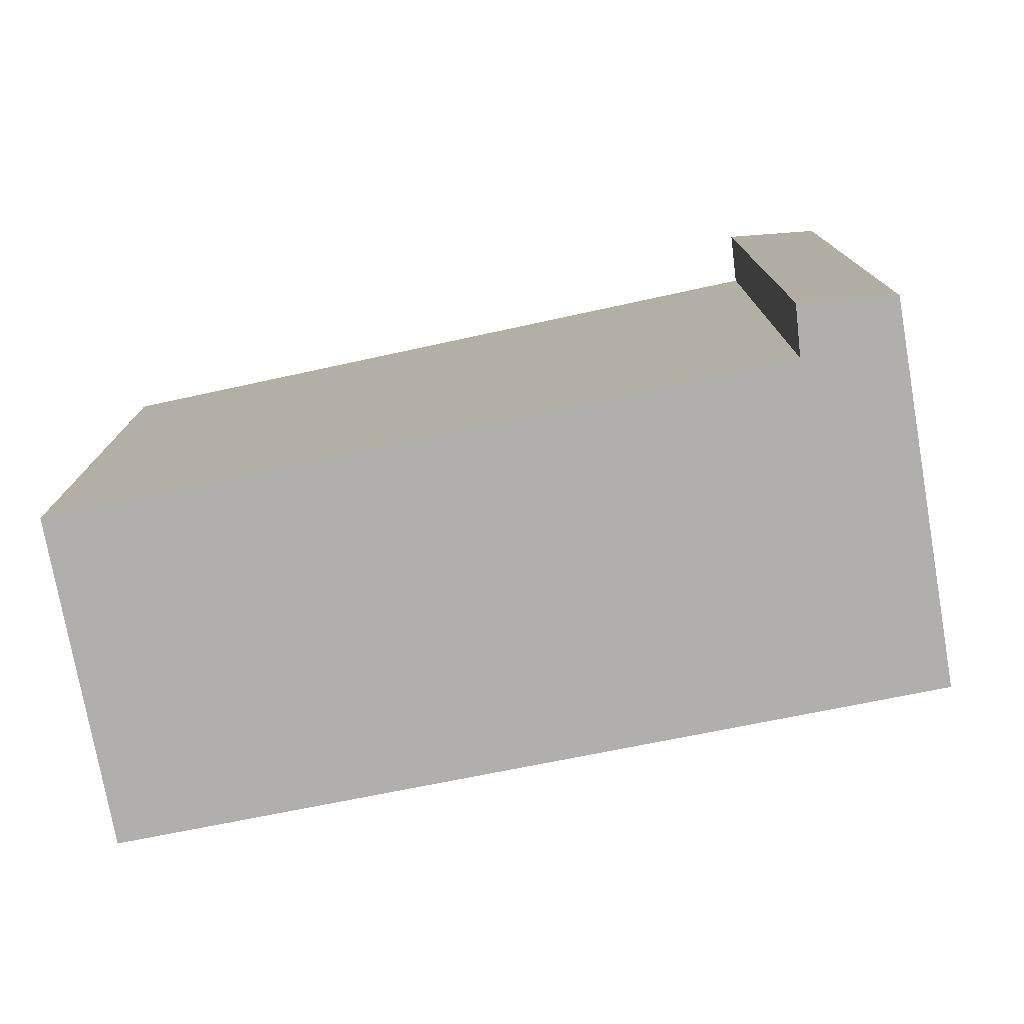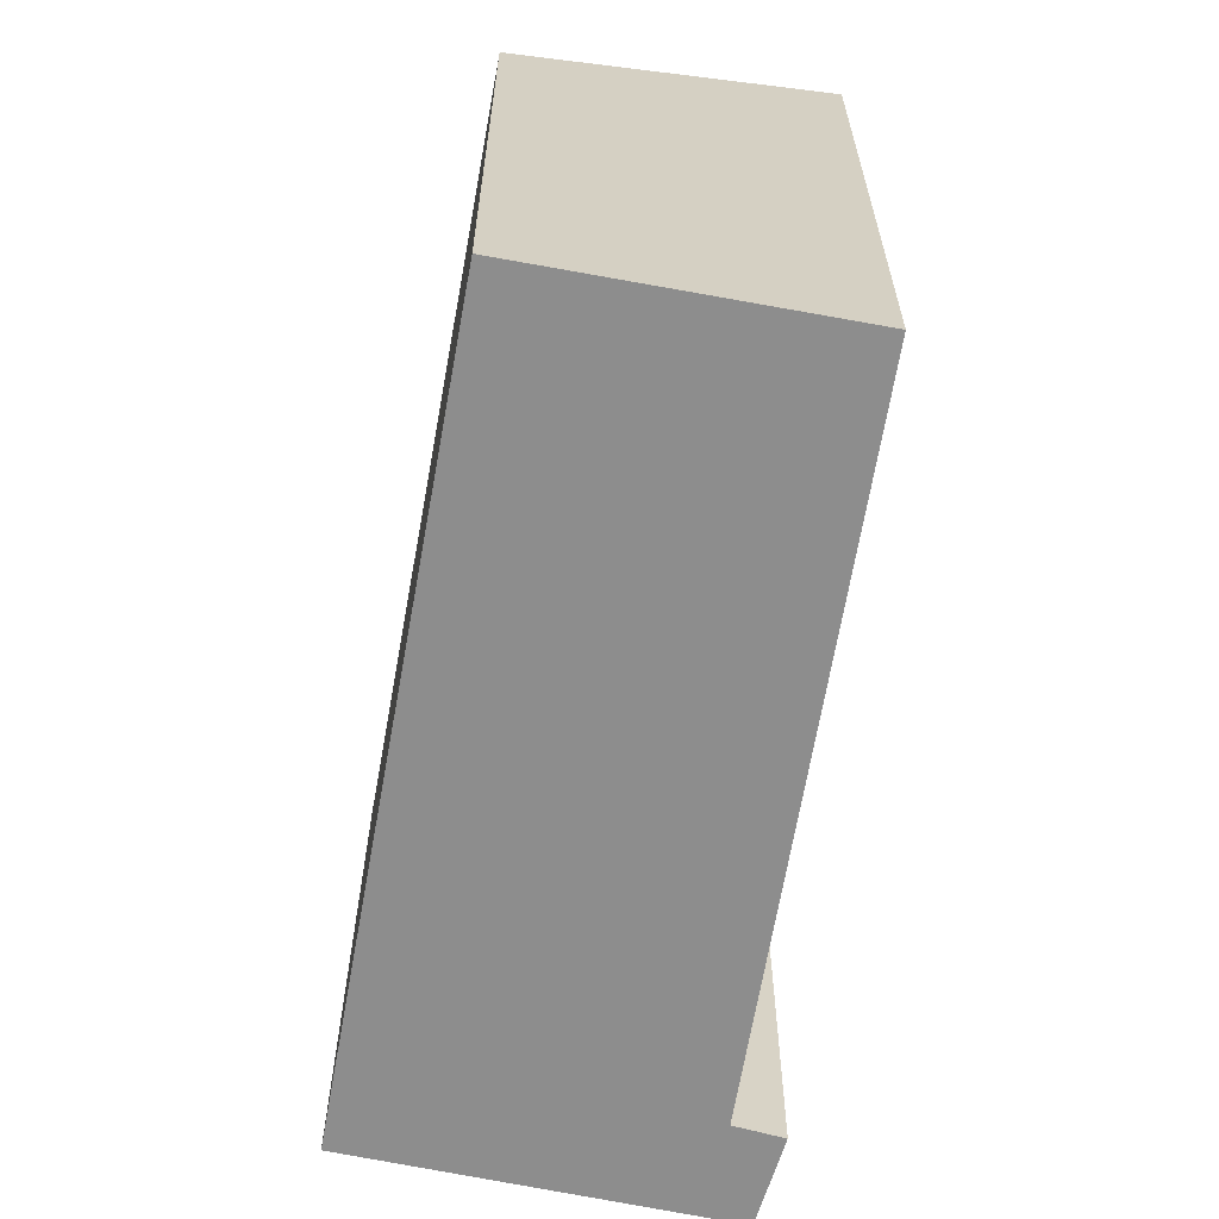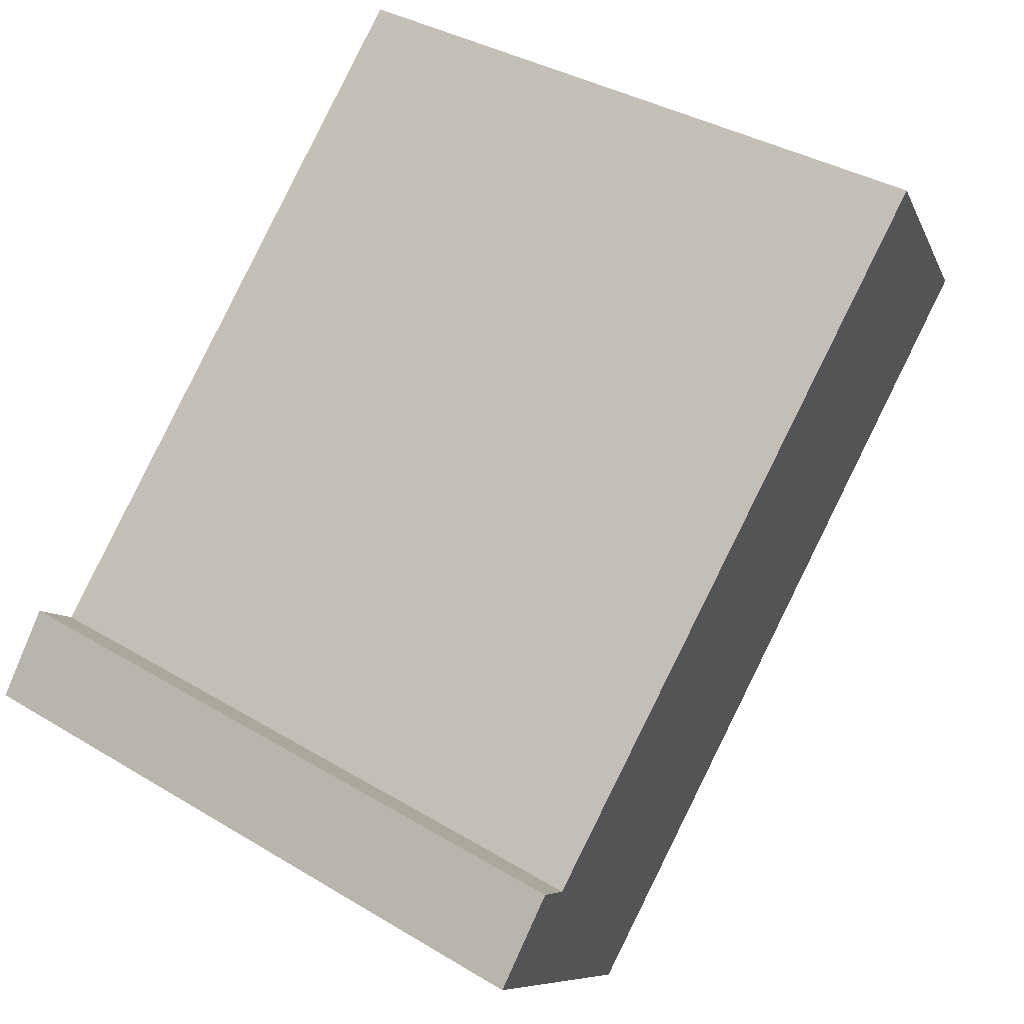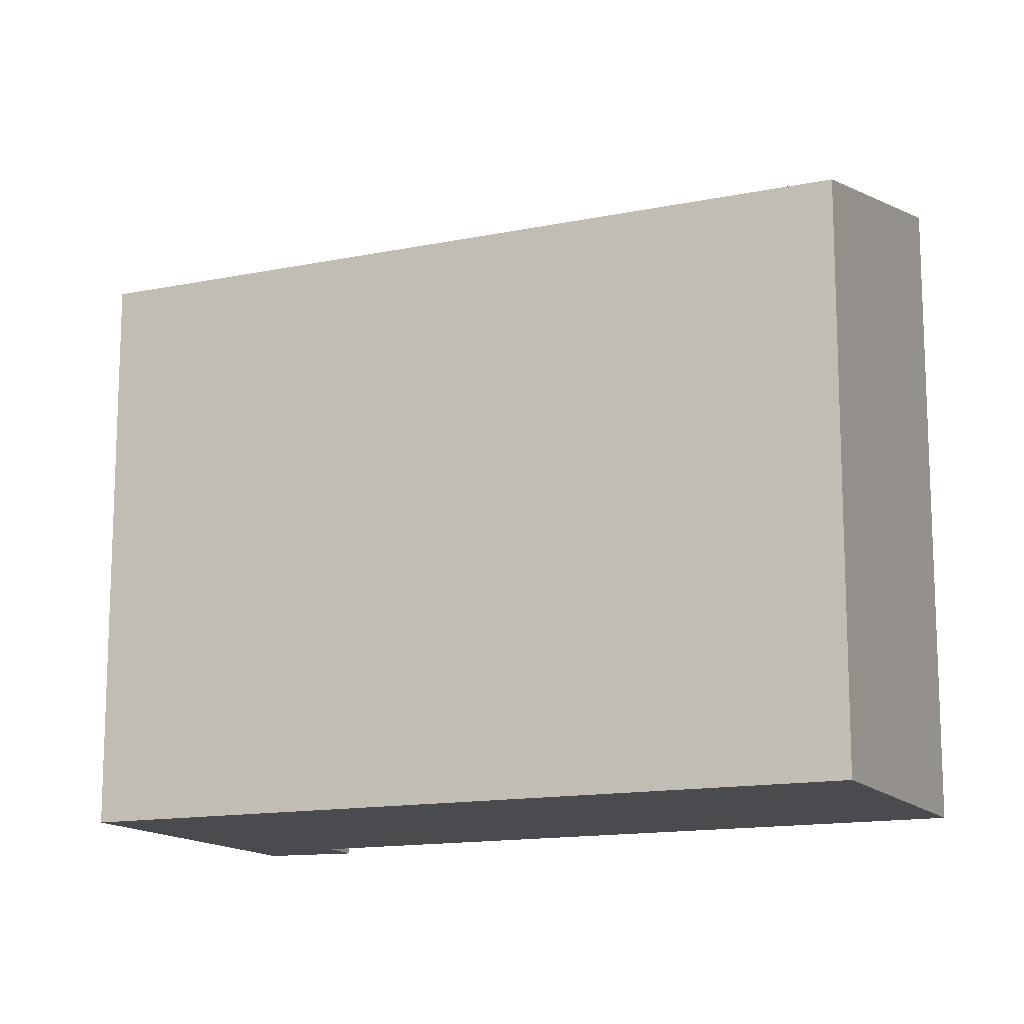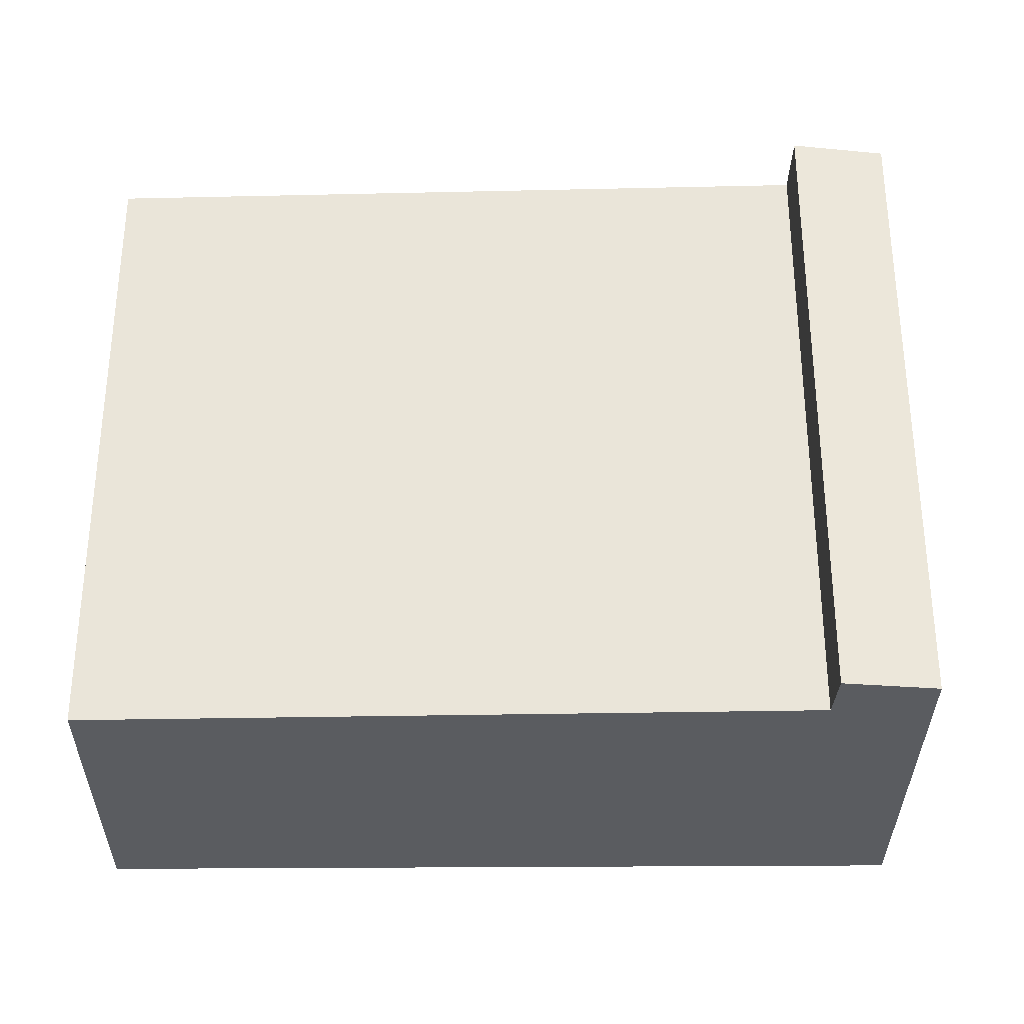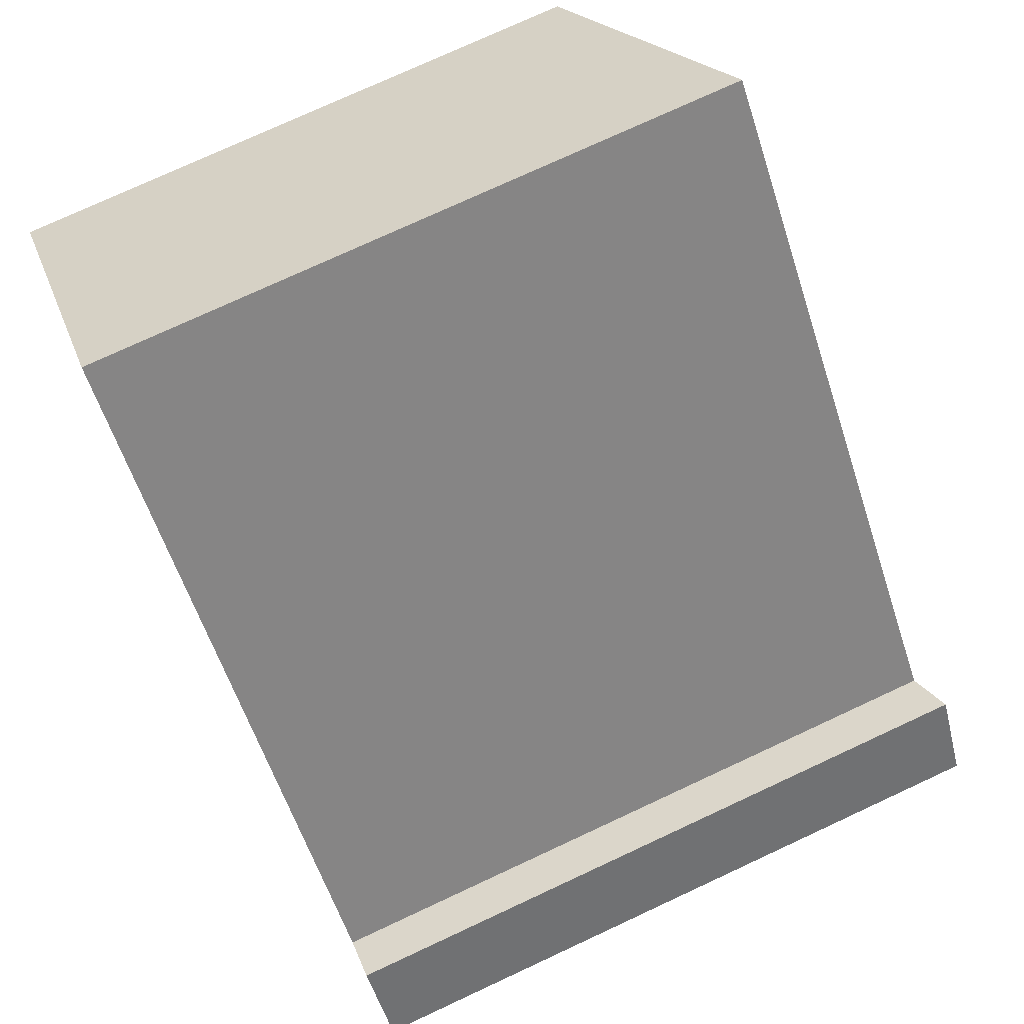
<metadata>
{"format":"obj","ext":"obj","renderer":"f3d","projection":"perspective","resolution":1024,"background":"white","views":[{"elev":-78.3,"azim":56.8,"up":"+Y"},{"elev":-64.6,"azim":-54.6,"up":"+Y"},{"elev":35.1,"azim":129.0,"up":"+Z"},{"elev":-13.8,"azim":-109.6,"up":"+Y"},{"elev":-33.8,"azim":46.3,"up":"+Y"},{"elev":75.9,"azim":65.1,"up":"+Z"}]}
</metadata>
<code>
v  4.653 4.764 -4.767
v  6.462 5.475 -2.053
v  6.939 5.455 -2.673
v  6.136 5.382 -2.317
v  1.919 5.362 1.862
v  0 4.766 2.918e-16
v  6.462 1.257e-16 -2.053
v  6.939 1.637e-16 -2.673
v  6.136 1.419e-16 -2.317
v  1.919 -1.14e-16 1.862
v  4.653 2.919e-16 -4.767
v  0 0 0
g defaultobject
f 1 2 3
f 2 1 4
f 4 1 5
f 5 1 6
f 7 3 2
f 3 7 8
f 5 9 4
f 9 5 10
f 8 1 3
f 1 8 11
f 1 12 6
f 12 1 11
f 4 7 2
f 7 4 9
f 6 10 5
f 10 6 12
f 7 11 8
f 11 7 9
f 11 9 12
f 12 9 10

</code>
